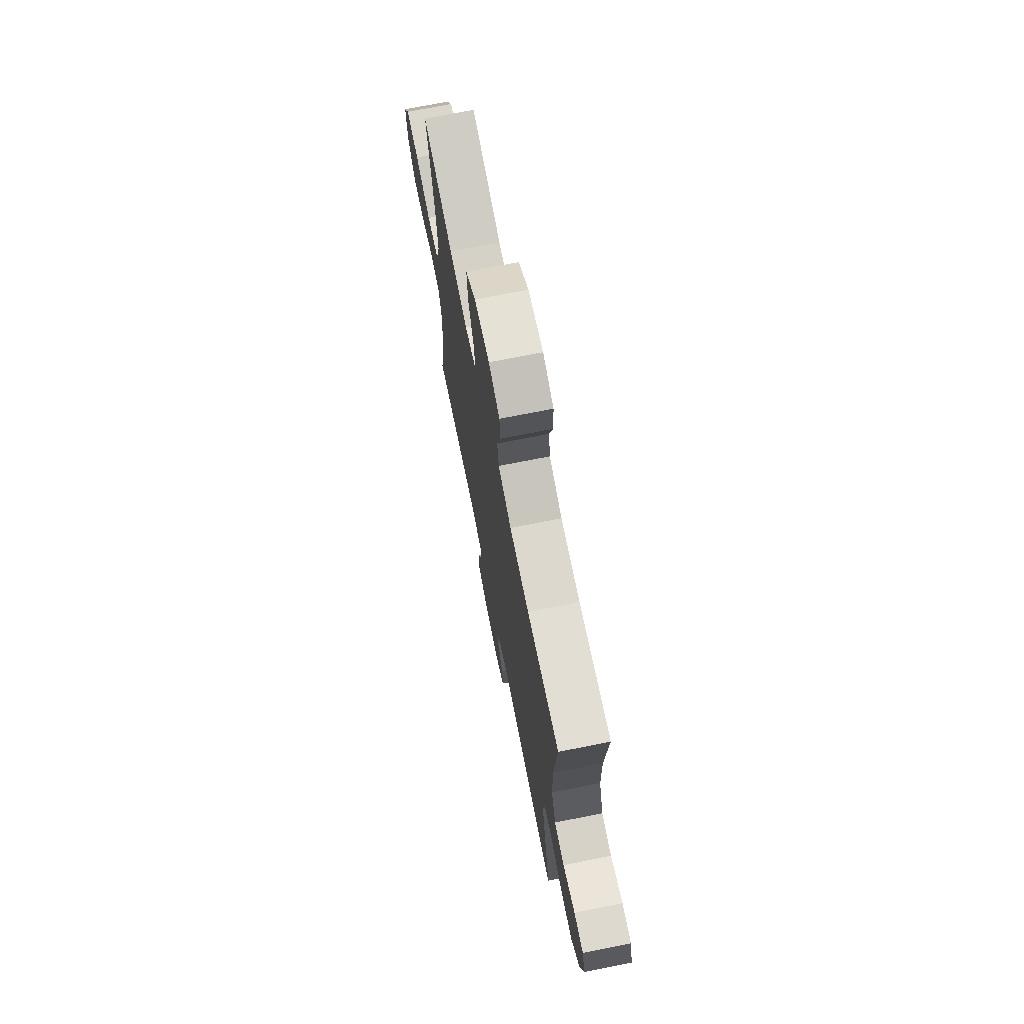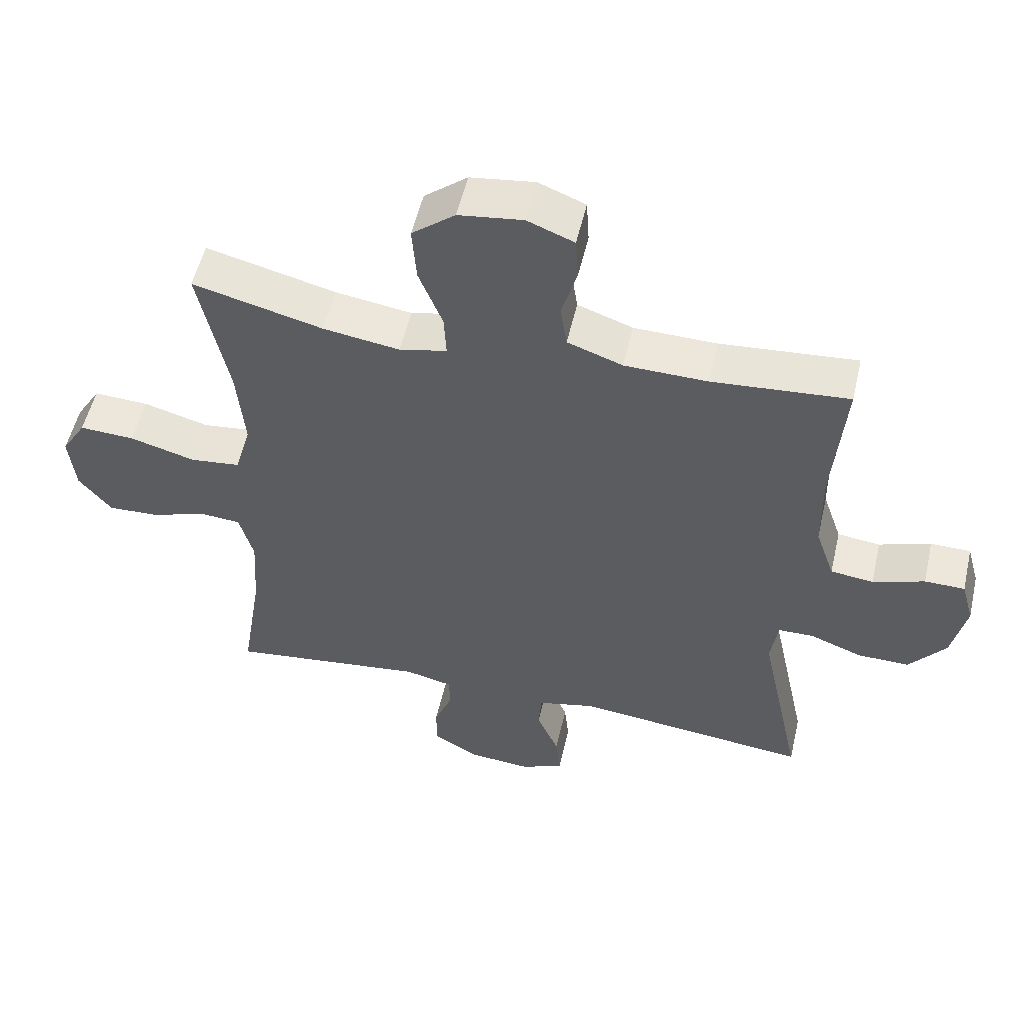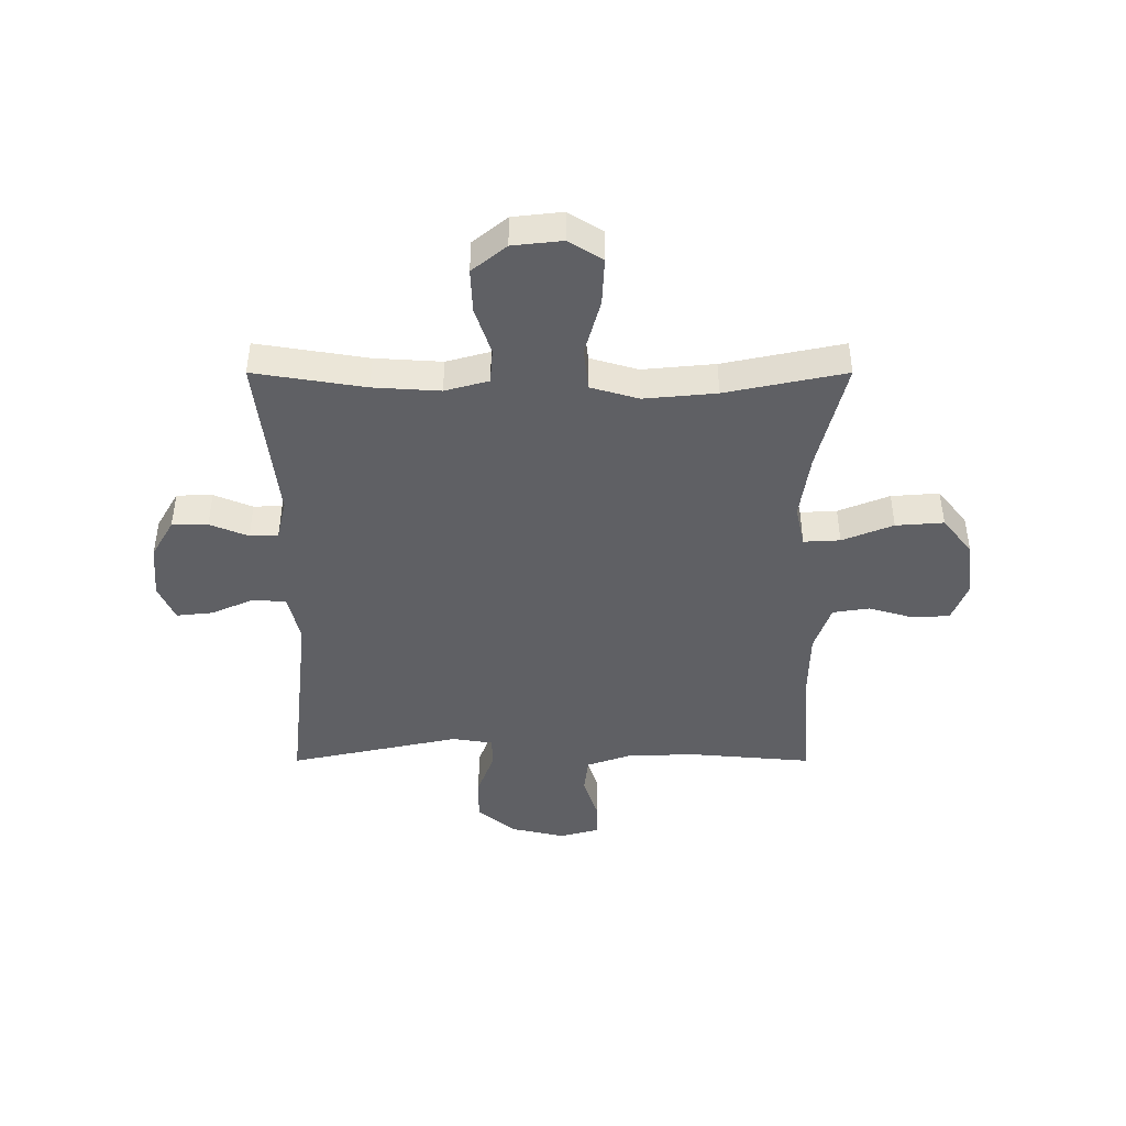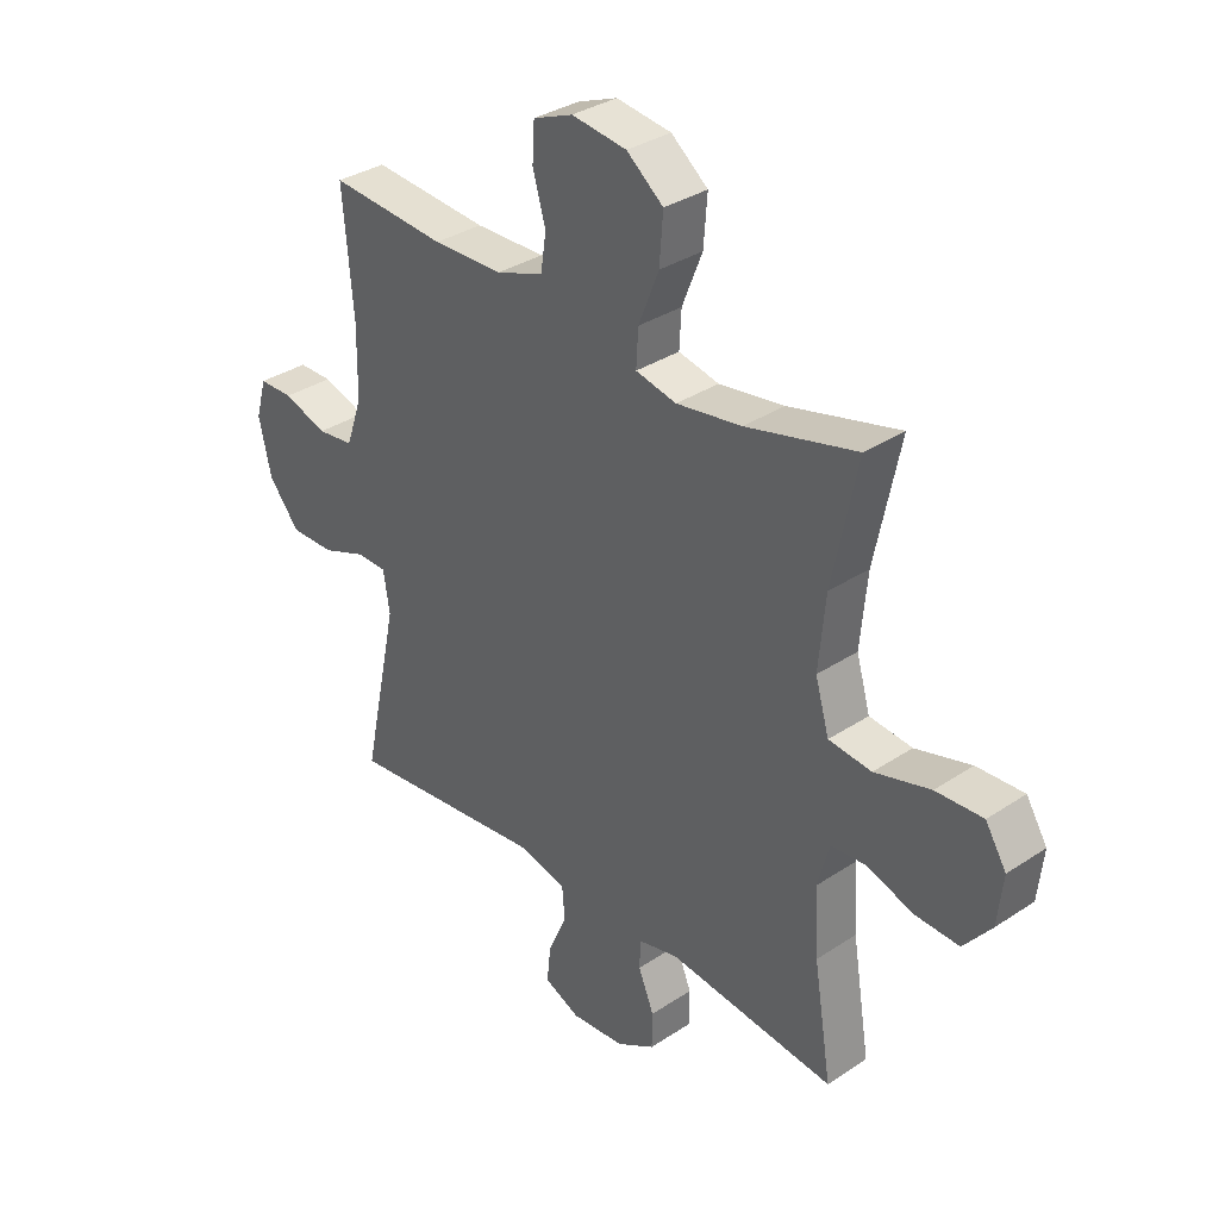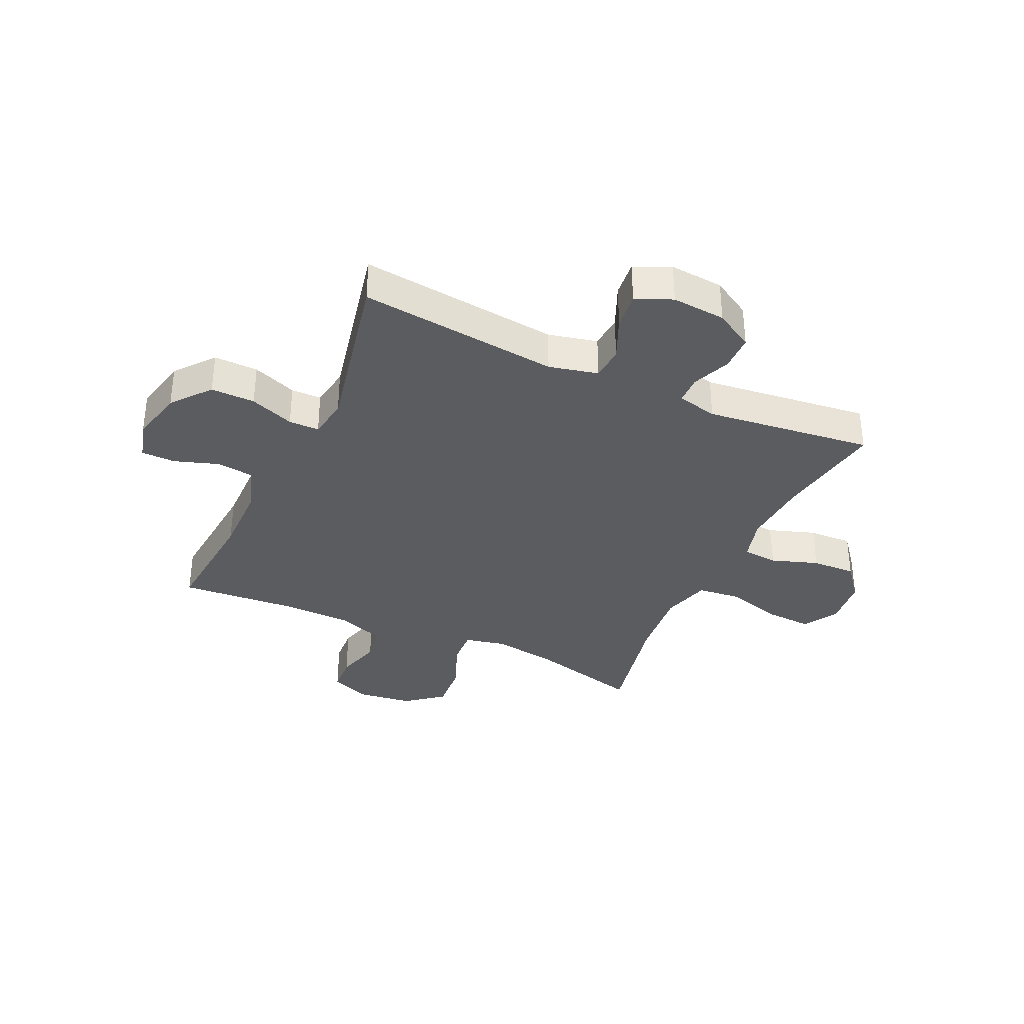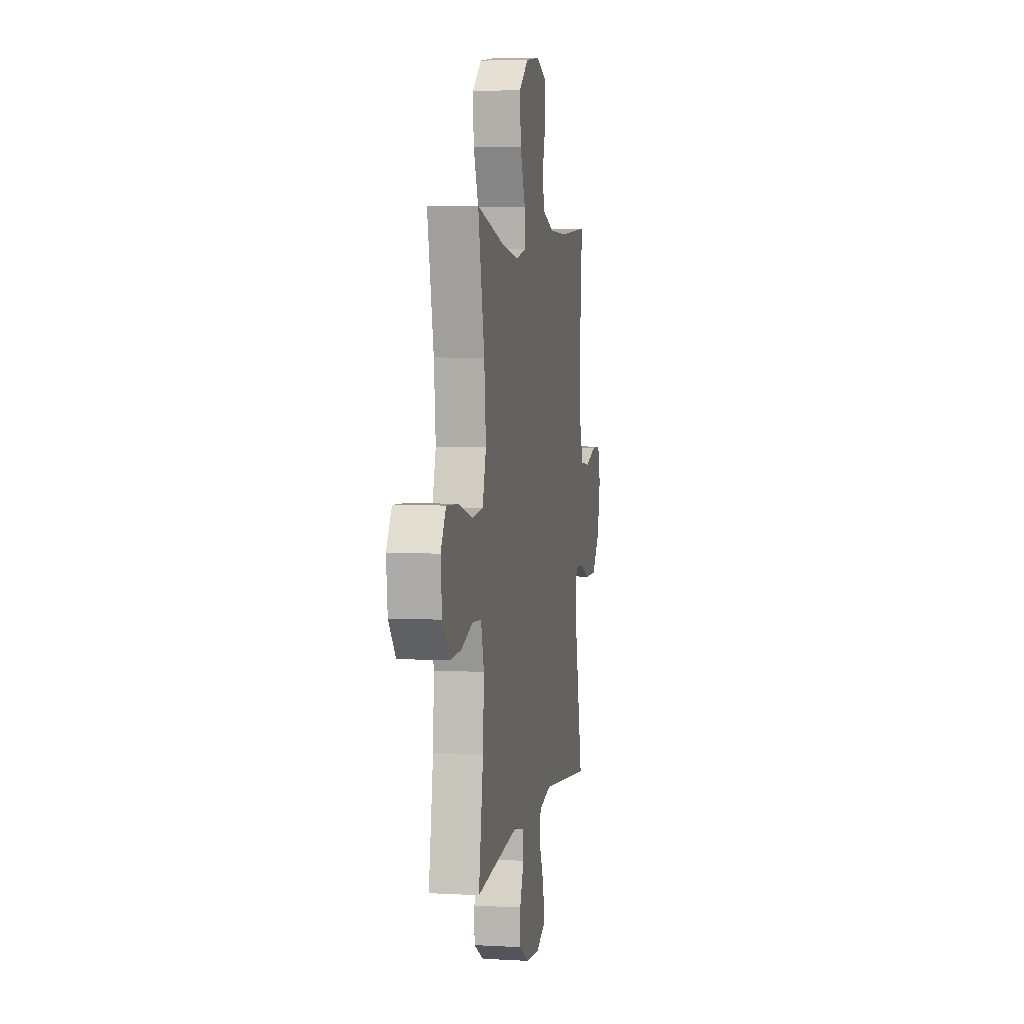
<metadata>
{"format":"obj","ext":"obj","renderer":"f3d","projection":"perspective","resolution":1024,"background":"white","views":[{"elev":71.4,"azim":78.7,"up":"+Z"},{"elev":53.4,"azim":12.9,"up":"+Z"},{"elev":-44.6,"azim":-90.0,"up":"+Y"},{"elev":33.6,"azim":-132.2,"up":"+Z"},{"elev":-35.2,"azim":155.2,"up":"+Y"},{"elev":4.6,"azim":-79.9,"up":"+Z"}]}
</metadata>
<code>
o path5306
v -0.455 0.0375 0.2776
v -0.4427 0.0375 0.1466
v -0.4679 0.0375 0.05928
v -0.5456 0.0375 0.05067
v -0.6471 0.0375 0.07891
v -0.7327 0.0375 0.08292
v -0.7708 0.0375 0.02128
v -0.761 0.0375 -0.06896
v -0.7107 0.0375 -0.1311
v -0.6308 0.0375 -0.1277
v -0.5454 0.0375 -0.09877
v -0.4819 0.0375 -0.1035
v -0.46 0.0375 -0.1829
v -0.4676 0.0375 -0.3041
v -0.5002 0.0375 -0.5065
v -0.1953 0.0375 -0.4702
v -0.1221 0.0375 -0.4871
v -0.1205 0.0375 -0.5386
v -0.149 0.0375 -0.6084
v -0.148 0.0375 -0.6735
v -0.07826 0.0375 -0.714
v 0.01962 0.0375 -0.7219
v 0.08487 0.0375 -0.6924
v 0.07792 0.0375 -0.6266
v 0.04372 0.0375 -0.5485
v 0.0484 0.0375 -0.4881
v 0.1374 0.0375 -0.4672
v 0.5017 0.0375 -0.5065
v 0.4358 0.0375 -0.1962
v 0.4472 0.0375 -0.1222
v 0.5024 0.0375 -0.1215
v 0.5832 0.0375 -0.1518
v 0.6634 0.0375 -0.1527
v 0.7199 0.0375 -0.08365
v 0.7423 0.0375 0.0156
v 0.7228 0.0375 0.08523
v 0.6607 0.0375 0.08575
v 0.5808 0.0375 0.05893
v 0.5144 0.0375 0.06683
v 0.4849 0.0375 0.1523
v 0.4833 0.0375 0.281
v 0.5017 0.0375 0.4952
v 0.2899 0.0375 0.4783
v 0.1622 0.0375 0.4809
v 0.07649 0.0375 0.5111
v 0.06646 0.0375 0.5778
v 0.08995 0.0375 0.6595
v 0.08591 0.0375 0.7268
v 0.01359 0.0375 0.7555
v -0.08643 0.0375 0.7422
v -0.1532 0.0375 0.6887
v -0.1466 0.0375 0.6019
v -0.1096 0.0375 0.5092
v -0.106 0.0375 0.4432
v -0.1801 0.0375 0.4268
v -0.299 0.0375 0.4446
v -0.5002 0.0375 0.4952
v -0.455 -0.0375 0.2776
v -0.4427 -0.0375 0.1466
v -0.4679 -0.0375 0.05928
v -0.5456 -0.0375 0.05067
v -0.6471 -0.0375 0.07891
v -0.7327 -0.0375 0.08292
v -0.7708 -0.0375 0.02128
v -0.761 -0.0375 -0.06896
v -0.7107 -0.0375 -0.1311
v -0.6308 -0.0375 -0.1277
v -0.5454 -0.0375 -0.09877
v -0.4819 -0.0375 -0.1035
v -0.46 -0.0375 -0.1829
v -0.4676 -0.0375 -0.3041
v -0.5002 -0.0375 -0.5065
v -0.1953 -0.0375 -0.4702
v -0.1221 -0.0375 -0.4871
v -0.1205 -0.0375 -0.5386
v -0.149 -0.0375 -0.6084
v -0.148 -0.0375 -0.6735
v -0.07826 -0.0375 -0.714
v 0.01962 -0.0375 -0.7219
v 0.08487 -0.0375 -0.6924
v 0.07792 -0.0375 -0.6266
v 0.04372 -0.0375 -0.5485
v 0.0484 -0.0375 -0.4881
v 0.1374 -0.0375 -0.4672
v 0.5017 -0.0375 -0.5065
v 0.4358 -0.0375 -0.1962
v 0.4472 -0.0375 -0.1222
v 0.5024 -0.0375 -0.1215
v 0.5832 -0.0375 -0.1518
v 0.6634 -0.0375 -0.1527
v 0.7199 -0.0375 -0.08365
v 0.7423 -0.0375 0.0156
v 0.7228 -0.0375 0.08523
v 0.6607 -0.0375 0.08575
v 0.5808 -0.0375 0.05893
v 0.5144 -0.0375 0.06683
v 0.4849 -0.0375 0.1523
v 0.4833 -0.0375 0.281
v 0.5017 -0.0375 0.4952
v 0.2899 -0.0375 0.4783
v 0.1622 -0.0375 0.4809
v 0.07649 -0.0375 0.5111
v 0.06646 -0.0375 0.5778
v 0.08995 -0.0375 0.6595
v 0.08591 -0.0375 0.7268
v 0.01359 -0.0375 0.7555
v -0.08643 -0.0375 0.7422
v -0.1532 -0.0375 0.6887
v -0.1466 -0.0375 0.6019
v -0.1096 -0.0375 0.5092
v -0.106 -0.0375 0.4432
v -0.1801 -0.0375 0.4268
v -0.299 -0.0375 0.4446
v -0.5002 -0.0375 0.4952
v -0.07826 0.0375 -0.714
v 0.01962 0.0375 -0.7219
v 0.08487 0.0375 -0.6924
v 0.08487 0.0375 -0.6924
v -0.148 0.0375 -0.6735
v 0.07792 0.0375 -0.6266
v -0.149 0.0375 -0.6084
v 0.04372 0.0375 -0.5485
v -0.1205 0.0375 -0.5386
v 0.0484 0.0375 -0.4881
v 0.0484 0.0375 -0.4881
v -0.1221 0.0375 -0.4871
v -0.1221 0.0375 -0.4871
v 0.1374 0.0375 -0.4672
v -0.1953 0.0375 -0.4702
v -0.5002 0.0375 -0.5065
v -0.5002 0.0375 -0.5065
v 0.5017 0.0375 -0.5065
v 0.5017 0.0375 -0.5065
v -0.4676 0.0375 -0.3041
v 0.4358 0.0375 -0.1962
v -0.46 0.0375 -0.1829
v 0.4472 0.0375 -0.1222
v 0.4472 0.0375 -0.1222
v -0.4819 0.0375 -0.1035
v -0.4819 0.0375 -0.1035
v 0.5832 0.0375 -0.1518
v 0.6634 0.0375 -0.1527
v 0.7199 0.0375 -0.08365
v 0.5024 0.0375 -0.1215
v -0.761 0.0375 -0.06896
v -0.7107 0.0375 -0.1311
v -0.6308 0.0375 -0.1277
v -0.5454 0.0375 -0.09877
v 0.7423 0.0375 0.0156
v -0.7708 0.0375 0.02128
v 0.7228 0.0375 0.08523
v 0.7228 0.0375 0.08523
v -0.7327 0.0375 0.08292
v -0.7327 0.0375 0.08292
v -0.6471 0.0375 0.07891
v -0.5456 0.0375 0.05067
v -0.4679 0.0375 0.05928
v -0.4679 0.0375 0.05928
v 0.5808 0.0375 0.05893
v 0.5144 0.0375 0.06683
v 0.5144 0.0375 0.06683
v 0.6607 0.0375 0.08575
v -0.4427 0.0375 0.1466
v 0.4849 0.0375 0.1523
v -0.455 0.0375 0.2776
v 0.4833 0.0375 0.281
v -0.1801 0.0375 0.4268
v -0.299 0.0375 0.4446
v -0.106 0.0375 0.4432
v -0.106 0.0375 0.4432
v -0.1096 0.0375 0.5092
v -0.5002 0.0375 0.4952
v -0.5002 0.0375 0.4952
v 0.2899 0.0375 0.4783
v 0.1622 0.0375 0.4809
v 0.5017 0.0375 0.4952
v 0.5017 0.0375 0.4952
v 0.07649 0.0375 0.5111
v 0.07649 0.0375 0.5111
v -0.1466 0.0375 0.6019
v 0.06646 0.0375 0.5778
v 0.08995 0.0375 0.6595
v -0.1532 0.0375 0.6887
v 0.08591 0.0375 0.7268
v 0.08591 0.0375 0.7268
v -0.08643 0.0375 0.7422
v 0.01359 0.0375 0.7555
v -0.07826 -0.0375 -0.714
v 0.01962 -0.0375 -0.7219
v 0.08487 -0.0375 -0.6924
v 0.08487 -0.0375 -0.6924
v -0.148 -0.0375 -0.6735
v 0.07792 -0.0375 -0.6266
v -0.149 -0.0375 -0.6084
v 0.04372 -0.0375 -0.5485
v -0.1205 -0.0375 -0.5386
v 0.0484 -0.0375 -0.4881
v 0.0484 -0.0375 -0.4881
v -0.1221 -0.0375 -0.4871
v -0.1221 -0.0375 -0.4871
v 0.1374 -0.0375 -0.4672
v -0.1953 -0.0375 -0.4702
v -0.5002 -0.0375 -0.5065
v -0.5002 -0.0375 -0.5065
v 0.5017 -0.0375 -0.5065
v 0.5017 -0.0375 -0.5065
v -0.4676 -0.0375 -0.3041
v 0.4358 -0.0375 -0.1962
v -0.46 -0.0375 -0.1829
v 0.4472 -0.0375 -0.1222
v 0.4472 -0.0375 -0.1222
v -0.4819 -0.0375 -0.1035
v -0.4819 -0.0375 -0.1035
v 0.5832 -0.0375 -0.1518
v 0.6634 -0.0375 -0.1527
v 0.7199 -0.0375 -0.08365
v 0.5024 -0.0375 -0.1215
v -0.761 -0.0375 -0.06896
v -0.7107 -0.0375 -0.1311
v -0.6308 -0.0375 -0.1277
v -0.5454 -0.0375 -0.09877
v 0.7423 -0.0375 0.0156
v -0.7708 -0.0375 0.02128
v 0.7228 -0.0375 0.08523
v 0.7228 -0.0375 0.08523
v -0.7327 -0.0375 0.08292
v -0.7327 -0.0375 0.08292
v -0.6471 -0.0375 0.07891
v -0.5456 -0.0375 0.05067
v -0.4679 -0.0375 0.05928
v -0.4679 -0.0375 0.05928
v 0.5808 -0.0375 0.05893
v 0.5144 -0.0375 0.06683
v 0.5144 -0.0375 0.06683
v 0.6607 -0.0375 0.08575
v -0.4427 -0.0375 0.1466
v 0.4849 -0.0375 0.1523
v -0.455 -0.0375 0.2776
v 0.4833 -0.0375 0.281
v -0.1801 -0.0375 0.4268
v -0.299 -0.0375 0.4446
v -0.106 -0.0375 0.4432
v -0.106 -0.0375 0.4432
v -0.1096 -0.0375 0.5092
v -0.5002 -0.0375 0.4952
v -0.5002 -0.0375 0.4952
v 0.2899 -0.0375 0.4783
v 0.1622 -0.0375 0.4809
v 0.5017 -0.0375 0.4952
v 0.5017 -0.0375 0.4952
v 0.07649 -0.0375 0.5111
v 0.07649 -0.0375 0.5111
v -0.1466 -0.0375 0.6019
v 0.06646 -0.0375 0.5778
v 0.08995 -0.0375 0.6595
v -0.1532 -0.0375 0.6887
v 0.08591 -0.0375 0.7268
v 0.08591 -0.0375 0.7268
v -0.08643 -0.0375 0.7422
v 0.01359 -0.0375 0.7555
f 217 233 210
f 224 235 222
f 251 242 248
f 230 229 212
f 233 237 210
f 215 216 214
f 201 230 197
f 251 254 244
f 248 239 247
f 197 196 195
f 195 196 194
f 239 248 237
f 253 254 259
f 208 201 205
f 197 230 209
f 212 229 221
f 214 232 217
f 202 209 207
f 202 207 203
f 208 210 201
f 236 240 238
f 197 199 196
f 216 232 214
f 242 240 236
f 247 239 249
f 193 188 189
f 238 240 241
f 257 260 255
f 193 189 190
f 244 254 253
f 242 237 248
f 253 259 256
f 255 259 254
f 242 251 244
f 229 228 220
f 210 236 201
f 197 209 199
f 210 242 236
f 237 242 210
f 238 241 245
f 220 218 219
f 188 194 192
f 199 209 202
f 223 228 226
f 221 229 220
f 201 236 230
f 230 212 209
f 220 228 218
f 218 228 223
f 260 259 255
f 232 222 235
f 217 232 233
f 222 232 216
f 195 188 193
f 188 195 194
f 21 22 79 78
f 22 118 191 79
f 20 21 78 77
f 23 24 81 80
f 19 20 77 76
f 24 25 82 81
f 18 19 76 75
f 25 125 198 82
f 127 18 75 200
f 26 27 84 83
f 16 17 74 73
f 131 16 73 204
f 27 133 206 84
f 14 15 72 71
f 28 29 86 85
f 13 14 71 70
f 29 138 211 86
f 140 13 70 213
f 32 33 90 89
f 33 34 91 90
f 31 32 89 88
f 8 9 66 65
f 9 10 67 66
f 10 11 68 67
f 30 31 88 87
f 11 12 69 68
f 34 35 92 91
f 7 8 65 64
f 35 152 225 92
f 154 7 64 227
f 5 6 63 62
f 4 5 62 61
f 158 4 61 231
f 38 161 234 95
f 37 38 95 94
f 36 37 94 93
f 2 3 60 59
f 39 40 97 96
f 1 2 59 58
f 40 41 98 97
f 55 56 113 112
f 170 55 112 243
f 53 54 111 110
f 173 1 58 246
f 43 44 101 100
f 177 43 100 250
f 41 42 99 98
f 56 57 114 113
f 44 179 252 101
f 52 53 110 109
f 45 46 103 102
f 46 47 104 103
f 51 52 109 108
f 47 185 258 104
f 50 51 108 107
f 49 50 107 106
f 48 49 106 105
f 144 137 160
f 151 149 162
f 178 175 169
f 157 139 156
f 160 137 164
f 142 141 143
f 128 124 157
f 178 171 181
f 175 174 166
f 124 122 123
f 122 121 123
f 166 164 175
f 180 186 181
f 135 132 128
f 124 136 157
f 139 148 156
f 141 144 159
f 129 134 136
f 129 130 134
f 135 128 137
f 163 165 167
f 124 123 126
f 143 141 159
f 169 163 167
f 174 176 166
f 120 116 115
f 165 168 167
f 184 182 187
f 120 117 116
f 171 180 181
f 169 175 164
f 180 183 186
f 182 181 186
f 169 171 178
f 156 147 155
f 137 128 163
f 124 126 136
f 137 163 169
f 164 137 169
f 165 172 168
f 147 146 145
f 115 119 121
f 126 129 136
f 150 153 155
f 148 147 156
f 128 157 163
f 157 136 139
f 147 145 155
f 145 150 155
f 187 182 186
f 159 162 149
f 144 160 159
f 149 143 159
f 122 120 115
f 115 121 122

</code>
